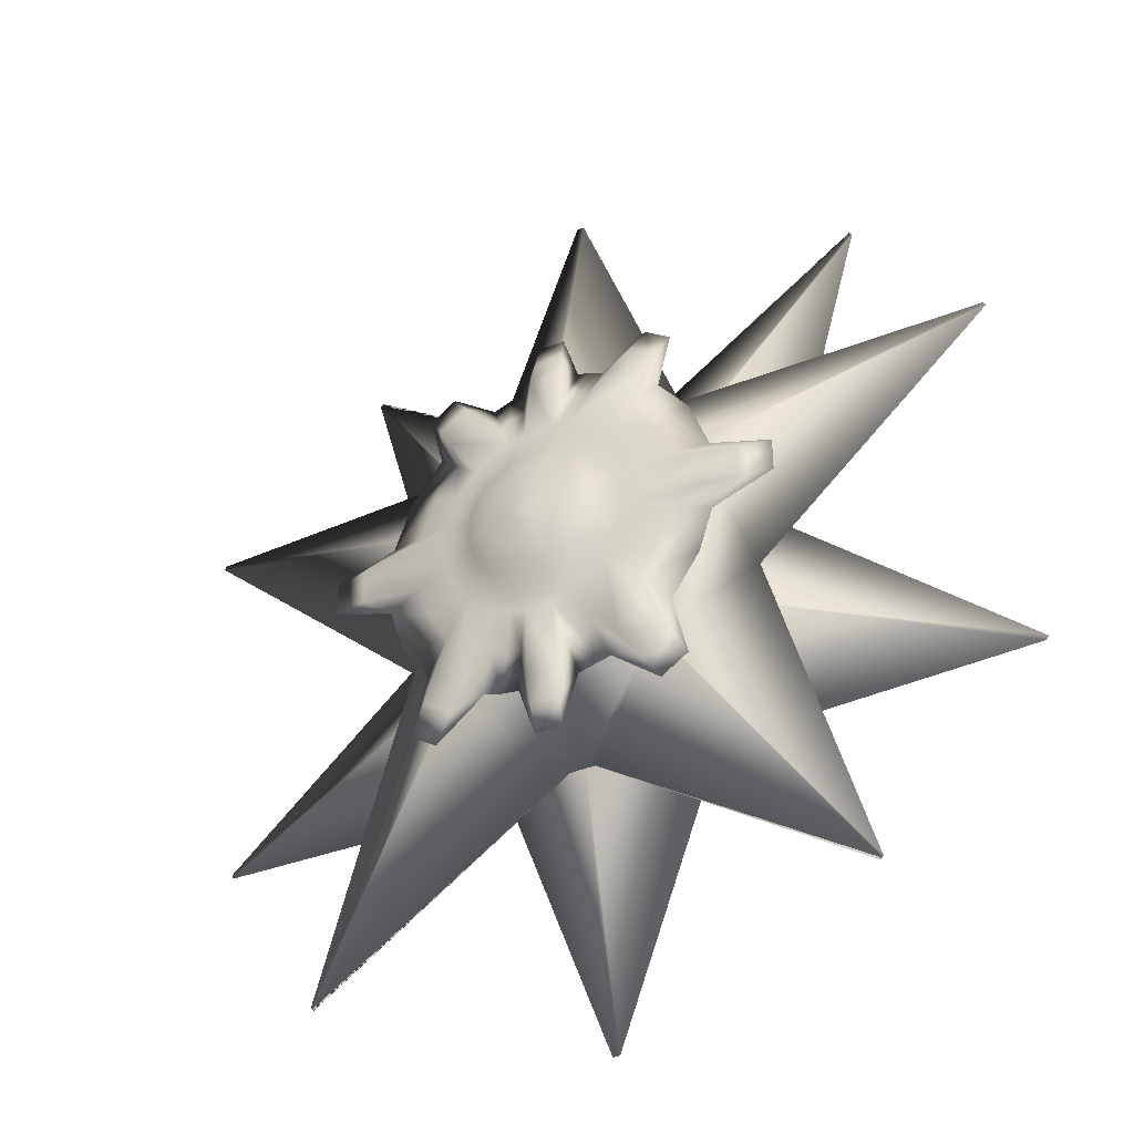
<metadata>
{"format":"obj","ext":"obj","renderer":"f3d","projection":"perspective","resolution":1024,"background":"white","views":[{"elev":-37.0,"azim":28.7,"up":"+Y"}]}
</metadata>
<code>
o Plane
v -0.9571 -1.398 -0
v -0.9462 -1.41 -0
v -0.6308 -0.2533 -0
v -0.0437 -0.8185 -0
v -1.447 0.4869 0
v -1.455 0.4733 0
v -0.3732 0.5136 -0
v -0.01234 1.49 0
v -1.451 0.4801 0
v -0.502 0.1301 0.1975
v -0.9516 -1.404 -0
v -0.3555 -0.5359 0.1975
v -0.3373 -0.5359 -0
v -0.502 0.1301 -0
v -0.7933 -0.1006 0.2316
v -0.5807 -0.1715 0.2297
v -0.7933 0.01516 0.2316
v -0.5807 0.08605 0.2297
v -0.3306 -0.115 0.312
v -0.3306 0.02954 0.312
v -0.5657 -0.1078 0.2792
v -0.5657 0.02235 0.2792
v -0.4545 0.5868 0.2312
v -0.4072 0.3977 0.2308
v -0.3636 0.6478 0.2312
v -0.2049 0.5336 0.2308
v -0.2256 0.2217 0.3116
v -0.1121 0.2979 0.3116
v -0.3492 0.4195 0.2788
v -0.247 0.4882 0.2788
v -0.3907 -0.7421 0.2313
v -0.2226 -0.6068 0.2305
v -0.4844 -0.6819 0.2313
v -0.4312 -0.4728 0.2305
v -0.1294 -0.3629 0.3118
v -0.2465 -0.2876 0.3118
v -0.2664 -0.5615 0.2789
v -0.3718 -0.4938 0.2789
v -0.5129 0.2672 0.2303
v -0.5316 -0.3222 0.2301
v -0.2997 -0.195 0.3119
v -0.2897 0.1457 0.3118
v 0.9571 -1.398 -0
v 0.9462 -1.41 -0
v 0.6308 -0.2533 -0
v 0.0437 -0.8185 -0
v 1.447 0.4869 0
v 1.455 0.4733 0
v 0.3732 0.5136 -0
v 0 -0.8185 -0
v 0.01234 1.49 0
v 0 1.49 0
v 0 0.5136 0.1975
v 1.451 0.4801 0
v 0.502 0.1301 0.1975
v 0.9516 -1.404 -0
v 0.3555 -0.5359 0.1975
v 0 0.001005 0.1975
v 0.3373 -0.5359 -0
v 0.502 0.1301 -0
v 0 0.5136 -0
v 0 -0.006591 -0
v 0.7933 -0.1006 0.2316
v 0.5807 -0.1715 0.2297
v 0.7933 0.01516 0.2316
v 0.5807 0.08605 0.2297
v 0.3306 -0.115 0.312
v 0.3306 0.02954 0.312
v 0.5657 -0.1078 0.2792
v 0.5657 0.02235 0.2792
v 0.4545 0.5868 0.2312
v 0.4072 0.3977 0.2308
v 0.3636 0.6478 0.2312
v 0.2049 0.5336 0.2308
v 0.2256 0.2217 0.3116
v 0.1121 0.2979 0.3116
v 0.3492 0.4195 0.2788
v 0.247 0.4882 0.2788
v 0.3907 -0.7421 0.2313
v 0.2226 -0.6068 0.2305
v 0.4844 -0.6819 0.2313
v 0.4312 -0.4728 0.2305
v 0.1294 -0.3629 0.3118
v 0.2465 -0.2876 0.3118
v 0.2664 -0.5615 0.2789
v 0.3718 -0.4938 0.2789
v 0.5129 0.2672 0.2303
v 0.05355 0.3107 0.3107
v 0.5316 -0.3222 0.2301
v 0.2997 -0.195 0.3119
v 0.2897 0.1457 0.3118
v -0.04202 0.3118 0.3107
v 0.05325 -0.8094 0.2303
v 0.1127 -0.6378 0.2336
v -0.04056 -0.8083 0.2303
v -0.09601 -0.6354 0.2336
v 0.0594 -0.394 0.3107
v -0.03616 -0.3929 0.3107
v 0.0612 -0.625 0.2779
v -0.04426 -0.6238 0.2779
v -0.1593 -0.6249 0.2321
v 0.1676 -0.6223 0.2321
v 0.0944 -0.3784 0.3112
v -0.08278 -0.3779 0.3112
v -0.2955 -0.1117 0.312
v -0.2955 0.01754 0.312
v -0.2016 0.1894 0.3116
v -0.1 0.2576 0.3116
v -0.1155 -0.3334 0.3117
v -0.2203 -0.2661 0.3117
v -0.2678 -0.1832 0.3119
v -0.259 0.1215 0.3118
v 0.2958 -0.1117 0.312
v 0.2958 0.01754 0.312
v 0.2019 0.1894 0.3116
v 0.1004 0.2576 0.3116
v 0.1159 -0.3334 0.3117
v 0.2206 -0.2661 0.3117
v 0.2682 -0.1832 0.3119
v 0.2593 0.1215 0.3118
v 0.1134 0.566 0.2336
v 0.0533 -0.3613 0.3108
v -0.03216 -0.3603 0.3108
v 0.0846 -0.3473 0.3113
v -0.07385 -0.3468 0.3113
v -0.2146 -0.1042 0.3558
v -0.2146 -0.01012 0.3558
v -0.1462 0.1149 0.3556
v -0.07235 0.1645 0.3556
v -0.08363 -0.2655 0.3557
v -0.1598 -0.2165 0.3557
v -0.1944 -0.1562 0.3558
v -0.188 0.0655 0.3557
v 0.2157 -0.1042 0.3558
v 0.2157 -0.01012 0.3558
v 0.1474 0.1149 0.3556
v 0.0735 0.1645 0.3556
v 0.08478 -0.2655 0.3557
v 0.161 -0.2165 0.3557
v 0.1956 -0.1562 0.3558
v 0.1891 0.0655 0.3557
v 0.05794 0.7389 0.2303
v 0.03924 -0.2858 0.355
v -0.02295 -0.2851 0.355
v 0.06201 -0.2756 0.3553
v -0.05329 -0.2753 0.3553
v -0.1311 -0.09642 0.3821
v -0.1311 -0.03865 0.3821
v -0.08914 0.03813 0.382
v -0.04378 0.0686 0.382
v -0.05071 -0.1955 0.382
v -0.0975 -0.1654 0.382
v -0.1188 -0.1284 0.3821
v -0.1148 0.007785 0.3821
v 0.1331 -0.09642 0.3821
v 0.1331 -0.03865 0.3821
v 0.09113 0.03813 0.382
v 0.04578 0.0686 0.382
v 0.0527 -0.1955 0.382
v 0.09949 -0.1654 0.382
v 0.1207 -0.1284 0.3821
v 0.1168 0.007785 0.3821
v -0.09529 0.5684 0.2336
v 0.02473 -0.2079 0.3816
v -0.01345 -0.2075 0.3816
v 0.03872 -0.2017 0.3818
v -0.03208 -0.2015 0.3818
v -0.04809 -0.08868 0.3953
v -0.04809 -0.06703 0.3953
v -0.03236 -0.03826 0.3952
v -0.01537 -0.02684 0.3952
v -0.01796 -0.1258 0.3952
v -0.0355 -0.1145 0.3952
v -0.04346 -0.1006 0.3953
v -0.04198 -0.04963 0.3953
v 0.05092 -0.08868 0.3953
v 0.05092 -0.06703 0.3953
v 0.03519 -0.03826 0.3952
v 0.01819 -0.02684 0.3952
v 0.02079 -0.1258 0.3952
v 0.03832 -0.1145 0.3952
v 0.04628 -0.1006 0.3953
v 0.0448 -0.04963 0.3953
v -0.03586 0.74 0.2303
v 0.01031 -0.1305 0.3951
v 8.6e-05 -0.1303 0.3951
v 0.01555 -0.1281 0.3952
v -0.01098 -0.128 0.3952
v -0.01235 0.06966 0.3832
v 0.02388 0.06924 0.3832
v 0.04307 0.1713 0.3567
v -0.03154 0.1721 0.3567
v -0.04202 0.2747 0.3107
v 0.05355 0.2736 0.3107
v 0.06164 0.5544 0.2779
v -0.04382 0.5556 0.2779
v -0.000323 -0.02432 0.3956
v 0.009041 -0.026 0.3956
v 0.0828 0.3043 0.3112
v 0.01362 -0.02642 0.3954
v 0.05829 0.1679 0.3562
v 0.03483 0.06892 0.3826
v 0.07697 0.2656 0.3112
v -0.07704 0.3049 0.3112
v -0.009635 -0.02635 0.3954
v -0.05194 0.1683 0.3562
v -0.07103 0.2661 0.3112
v -0.02806 0.06913 0.3826
v -0.1501 0.5528 0.2322
v 0.1591 0.5533 0.2322
v -0.000118 -0.07731 0.4034
v 0.9571 1.186 -0.2
v 0.9462 1.197 -0.2
v 0.6308 0.04101 -0.2
v 0.0437 0.6062 -0.2
v 1.447 -0.6992 -0.2
v 1.455 -0.6857 -0.2
v 0.3732 -0.726 -0.2
v 0.01234 -1.702 -0.2
v 1.451 -0.6924 -0.2
v 0.502 -0.3425 -0.002503
v 0.9516 1.192 -0.2
v 0.3555 0.3236 -0.002503
v 0.3373 0.3236 -0.2
v 0.502 -0.3425 -0.2
v -0.9571 1.186 -0.2
v -0.9462 1.197 -0.2
v -0.6308 0.04101 -0.2
v -0.0437 0.6062 -0.2
v -1.447 -0.6992 -0.2
v -1.455 -0.6857 -0.2
v -0.3732 -0.726 -0.2
v 0 0.6062 -0.2
v -0.01234 -1.702 -0.2
v -0 -1.702 -0.2
v -0 -0.726 -0.002503
v -1.451 -0.6924 -0.2
v -0.502 -0.3425 -0.002503
v -0.9516 1.192 -0.2
v -0.3555 0.3236 -0.002503
v 0 -0.2133 -0.002503
v -0.3373 0.3236 -0.2
v -0.502 -0.3425 -0.2
v -0 -0.726 -0.2
v 0 -0.2057 -0.2
v -0.2993 0.1434 0.2241
v -0.3103 -0.2016 0.2241
v 0.3011 0.1434 0.2241
v 0.3121 -0.2016 0.2241
v -0.09234 -0.3788 0.2241
v 0.09902 -0.3773 0.2241
v -0.08694 0.3105 0.2241
v 0.09405 0.3108 0.2241
v -0.3312 -0.1143 0.2241
v -0.3312 0.033 0.2241
v -0.232 0.2112 0.2241
v -0.1163 0.289 0.2241
v -0.1264 -0.3633 0.2241
v -0.2457 -0.2867 0.2241
v 0.3331 -0.1143 0.2241
v 0.3331 0.033 0.2241
v 0.2338 0.2112 0.2241
v 0.1181 0.289 0.2241
v 0.1283 -0.3633 0.2241
v 0.2476 -0.2867 0.2241
v 0.06538 -0.381 0.2241
v -0.05399 -0.3797 0.2241
v 0.06579 0.3075 0.2241
v -0.05357 0.3089 0.2241
v -0.2653 0.1232 0.2241
v -0.275 -0.1829 0.2241
v 0.2674 0.1232 0.2241
v 0.2771 -0.1829 0.2241
v -0.0817 -0.3401 0.2241
v 0.08811 -0.3388 0.2241
v -0.0769 0.2715 0.2241
v 0.08369 0.2718 0.2241
v -0.2937 -0.1055 0.2241
v -0.2937 0.02525 0.2241
v -0.2056 0.1834 0.2241
v -0.1029 0.2524 0.2241
v -0.1119 -0.3264 0.2241
v -0.2178 -0.2584 0.2241
v 0.2958 -0.1055 0.2241
v 0.2958 0.02525 0.2241
v 0.2077 0.1834 0.2241
v 0.1051 0.2524 0.2241
v 0.1141 -0.3264 0.2241
v 0.2199 -0.2584 0.2241
v 0.05826 -0.3421 0.2241
v -0.04766 -0.3409 0.2241
v 0.05862 0.2688 0.2241
v -0.04729 0.2701 0.2241
v -0.2005 0.08465 0.2241
v -0.2078 -0.1472 0.2241
v 0.2031 0.08465 0.2241
v 0.2105 -0.1472 0.2241
v -0.06136 -0.2663 0.2241
v 0.06728 -0.2653 0.2241
v -0.05773 0.197 0.2241
v 0.06393 0.1972 0.2241
v -0.2219 -0.08857 0.2241
v -0.2219 0.01047 0.2241
v -0.1552 0.1303 0.2241
v -0.07744 0.1825 0.2241
v -0.08426 -0.2559 0.2241
v -0.1645 -0.2044 0.2241
v 0.2246 -0.08857 0.2241
v 0.2246 0.01047 0.2241
v 0.1579 0.1303 0.2241
v 0.08011 0.1825 0.2241
v 0.08693 -0.2559 0.2241
v 0.1671 -0.2044 0.2241
v 0.04466 -0.2678 0.2241
v -0.03558 -0.2669 0.2241
v 0.04494 0.195 0.2241
v -0.0353 0.1959 0.2241
v -0.1312 0.04453 0.2241
v -0.1361 -0.1101 0.2241
v 0.1379 0.04453 0.2241
v 0.1428 -0.1101 0.2241
v -0.03841 -0.1895 0.2241
v 0.04736 -0.1888 0.2241
v -0.03599 0.1194 0.2241
v 0.04512 0.1196 0.2241
v -0.1455 -0.07096 0.2241
v -0.1455 -0.004934 0.2241
v -0.101 0.07495 0.2241
v -0.04913 0.1098 0.2241
v -0.05367 -0.1825 0.2241
v -0.1071 -0.1482 0.2241
v 0.1522 -0.07096 0.2241
v 0.1522 -0.004934 0.2241
v 0.1078 0.07495 0.2241
v 0.05591 0.1098 0.2241
v 0.06046 -0.1825 0.2241
v 0.1139 -0.1482 0.2241
v 0.03228 -0.1905 0.2241
v -0.02122 -0.1899 0.2241
v 0.03246 0.1181 0.2241
v -0.02103 0.1187 0.2241
v -0.04811 -0.006588 0.2241
v -0.05 -0.06615 0.2241
v 0.05557 -0.006588 0.2241
v 0.05746 -0.06615 0.2241
v -0.01237 -0.09675 0.2241
v 0.02068 -0.09649 0.2241
v -0.01144 0.02227 0.2241
v 0.01982 0.02233 0.2241
v -0.05362 -0.05109 0.2241
v -0.05362 -0.02565 0.2241
v -0.03648 0.005134 0.2241
v -0.0165 0.01856 0.2241
v -0.01825 -0.09408 0.2241
v -0.03886 -0.08084 0.2241
v 0.06109 -0.05109 0.2241
v 0.06109 -0.02565 0.2241
v 0.04395 0.005134 0.2241
v 0.02397 0.01856 0.2241
v 0.02573 -0.09408 0.2241
v 0.04633 -0.08084 0.2241
v 0.01487 -0.09714 0.2241
v -0.005746 -0.09691 0.2241
v 0.01494 0.02176 0.2241
v -0.005674 0.022 0.2241
v 0.004596 -0.03757 0.2241
v -0.176 -0.4848 0.2711
v -0.06609 -0.5142 0.2722
v -0.121 -0.5014 0.2717
v -0.3285 -0.6518 0.2551
v -0.4281 -0.5878 0.2551
v -0.4557 -0.1433 0.2709
v -0.4156 -0.2586 0.271
v -0.3389 -0.3802 0.2711
v -0.6795 -0.1042 0.2554
v -0.6795 0.01875 0.2554
v -0.4018 0.5031 0.255
v -0.3053 0.568 0.255
v 0.05979 0.6466 0.2541
v -0.03984 0.6478 0.2541
v 0.4018 0.5031 0.255
v 0.3053 0.568 0.255
v 0.6795 -0.1042 0.2523
v 0.6795 0.01875 0.2523
v 0.3285 -0.6518 0.2551
v 0.4281 -0.5878 0.2551
v 0.05723 -0.7172 0.2541
v -0.04241 -0.7161 0.2541
v 0.08604 -0.5159 0.2722
v 0.131 -0.5004 0.2717
v 0.176 -0.4848 0.2711
v -0.4013 0.2065 0.2711
v -0.3164 0.3097 0.2712
v -0.4557 0.0578 0.2709
v -0.1585 0.4158 0.2712
v -0.1136 0.4288 0.2717
v -0.06865 0.4401 0.2722
v 0.121 0.4288 0.2717
v 0.1585 0.4158 0.2712
v 0.08347 0.4383 0.2722
v 0.3164 0.3097 0.2712
v 0.4013 0.2065 0.2711
v 0.4557 0.0578 0.2709
v 0.4156 -0.2586 0.271
v 0.4557 -0.1433 0.2709
v 0.3389 -0.3802 0.2711
f 11 4 12
f 6 10 9
f 5 10 7
f 1 12 3
f 8 53 52
f 53 10 58
f 12 10 3
f 50 12 4
f 14 5 7
f 6 14 3
f 2 13 4
f 1 13 11
f 8 61 7
f 62 7 61
f 3 62 13
f 50 13 62
f 17 16 15
f 394 16 372
f 376 18 17
f 375 16 372
f 376 21 22
f 22 19 20
f 25 24 23
f 393 24 395
f 378 26 25
f 377 24 393
f 378 29 30
f 28 29 27
f 33 32 31
f 367 36 374
f 371 34 33
f 370 32 367
f 370 38 371
f 36 37 35
f 41 372 373
f 40 374 373
f 42 393 392
f 392 18 394
f 192 194 193
f 56 46 44
f 55 48 54
f 47 55 54
f 43 57 56
f 51 53 49
f 53 55 49
f 57 55 58
f 50 57 58
f 47 60 49
f 48 60 54
f 44 59 56
f 43 59 45
f 51 61 52
f 62 49 60
f 62 45 59
f 50 59 46
f 64 65 63
f 403 67 405
f 384 66 403
f 64 383 405
f 70 383 384
f 67 70 68
f 72 73 71
f 401 72 399
f 382 74 399
f 72 381 401
f 382 77 381
f 76 77 78
f 80 81 79
f 391 80 406
f 386 82 406
f 80 385 391
f 386 85 385
f 84 85 86
f 405 90 404
f 406 89 404
f 401 91 402
f 402 66 87
f 28 207 204
f 95 94 93
f 389 94 368
f 388 96 95
f 387 94 389
f 388 99 100
f 98 99 97
f 369 96 368
f 369 35 367
f 390 97 389
f 391 103 390
f 20 112 42
f 90 118 84
f 203 76 199
f 114 67 68
f 27 108 28
f 123 104 98
f 113 90 67
f 103 122 97
f 118 83 84
f 115 91 75
f 83 124 103
f 120 68 91
f 19 106 20
f 36 111 41
f 122 98 97
f 104 109 35
f 193 88 92
f 41 105 19
f 116 75 76
f 35 110 36
f 42 107 27
f 141 114 120
f 88 196 92
f 105 127 106
f 379 196 195
f 135 113 114
f 107 129 108
f 143 123 122
f 137 115 116
f 109 131 110
f 144 125 123
f 139 117 118
f 110 132 111
f 124 143 122
f 119 139 118
f 111 126 105
f 117 145 124
f 134 119 113
f 112 128 107
f 125 130 109
f 136 120 115
f 106 133 112
f 164 144 143
f 158 136 137
f 130 152 131
f 165 146 144
f 160 138 139
f 131 153 132
f 145 164 143
f 140 160 139
f 132 147 126
f 138 166 145
f 155 140 134
f 133 149 128
f 146 151 130
f 157 141 136
f 127 154 133
f 162 135 141
f 380 163 397
f 126 148 127
f 379 121 142
f 156 134 135
f 128 150 129
f 161 181 160
f 153 168 147
f 159 187 166
f 176 161 155
f 154 170 149
f 167 172 151
f 178 162 157
f 148 175 154
f 183 156 162
f 397 163 400
f 147 169 148
f 142 163 184
f 177 155 156
f 149 171 150
f 185 165 164
f 179 157 158
f 151 173 152
f 186 167 165
f 181 159 160
f 152 174 153
f 166 185 164
f 189 191 192
f 205 189 208
f 208 192 206
f 203 191 201
f 200 190 198
f 207 192 193
f 202 191 190
f 197 190 189
f 158 201 202
f 179 202 200
f 116 201 137
f 194 199 88
f 129 207 108
f 150 206 129
f 171 208 150
f 204 193 92
f 398 74 210
f 400 199 398
f 397 209 396
f 209 395 396
f 198 211 200
f 178 200 211
f 211 183 178
f 211 176 177
f 181 211 180
f 187 211 185
f 211 186 185
f 172 211 173
f 211 174 173
f 211 169 168
f 205 211 197
f 170 211 171
f 222 215 223
f 217 221 220
f 216 221 218
f 212 223 214
f 219 236 235
f 236 221 241
f 223 221 214
f 233 223 215
f 225 216 218
f 217 225 214
f 213 224 215
f 212 224 222
f 219 244 218
f 245 218 244
f 214 245 224
f 233 224 245
f 239 229 227
f 238 231 237
f 230 238 237
f 226 240 239
f 234 236 232
f 236 238 232
f 240 238 241
f 233 240 241
f 230 243 232
f 231 243 237
f 227 242 239
f 226 242 228
f 234 244 235
f 245 232 243
f 245 228 242
f 233 242 229
f 96 266 94
f 80 265 82
f 24 257 256
f 66 260 261
f 72 263 74
f 32 259 258
f 121 269 163
f 18 254 16
f 251 80 102
f 94 251 102
f 265 89 82
f 64 249 260
f 248 66 261
f 72 248 262
f 253 74 263
f 121 253 268
f 252 163 269
f 26 252 257
f 246 24 256
f 18 246 255
f 247 16 254
f 40 259 34
f 250 32 258
f 96 250 267
f 268 293 269
f 271 259 247
f 255 278 254
f 263 277 253
f 258 274 250
f 256 281 280
f 277 268 253
f 264 275 288
f 274 267 250
f 258 283 282
f 269 276 252
f 266 275 251
f 261 284 285
f 276 257 252
f 265 273 249
f 262 287 263
f 256 270 246
f 273 260 249
f 265 288 289
f 270 255 246
f 261 272 248
f 267 290 266
f 254 271 247
f 272 262 248
f 286 311 287
f 294 279 270
f 285 296 272
f 289 312 313
f 278 295 271
f 296 286 272
f 291 314 290
f 295 283 271
f 287 301 277
f 292 317 293
f 282 298 274
f 279 302 278
f 301 292 277
f 288 299 312
f 298 291 274
f 280 305 304
f 293 300 276
f 290 299 275
f 282 307 306
f 300 281 276
f 289 297 273
f 285 308 309
f 280 294 270
f 297 284 273
f 312 323 336
f 322 315 298
f 304 329 328
f 317 324 300
f 314 323 299
f 306 331 330
f 324 305 300
f 337 297 313
f 309 332 333
f 304 318 294
f 321 308 297
f 310 335 311
f 318 303 294
f 309 320 296
f 313 336 337
f 302 319 295
f 320 310 296
f 314 339 338
f 319 307 295
f 311 325 301
f 316 341 317
f 306 322 298
f 303 326 302
f 325 316 301
f 342 327 318
f 333 344 320
f 336 361 337
f 326 343 319
f 344 334 320
f 339 362 338
f 343 331 319
f 335 349 325
f 340 365 341
f 330 346 322
f 326 351 350
f 349 340 325
f 336 347 360
f 346 339 322
f 328 353 352
f 341 348 324
f 338 347 323
f 330 355 354
f 348 329 324
f 337 345 321
f 332 357 333
f 328 342 318
f 345 332 321
f 334 359 335
f 366 365 364
f 353 366 352
f 366 342 352
f 366 350 351
f 354 363 346
f 355 366 354
f 359 364 349
f 358 366 359
f 366 357 356
f 366 345 361
f 366 362 363
f 360 366 361
f 104 368 98
f 101 367 32
f 33 370 371
f 37 367 35
f 373 36 41
f 373 16 40
f 38 374 371
f 15 376 17
f 25 377 378
f 142 380 379
f 73 381 71
f 384 63 65
f 81 385 79
f 95 387 388
f 100 368 388
f 391 102 80
f 102 389 94
f 99 389 97
f 391 85 83
f 21 372 19
f 42 394 20
f 392 24 39
f 29 393 27
f 22 394 376
f 204 397 396
f 396 28 204
f 30 395 378
f 195 400 379
f 196 397 92
f 121 398 210
f 76 398 199
f 78 399 76
f 70 403 68
f 91 403 402
f 72 402 87
f 401 77 75
f 86 406 84
f 84 404 90
f 64 404 89
f 405 69 67
f 11 2 4
f 6 3 10
f 5 9 10
f 1 11 12
f 8 7 53
f 53 7 10
f 12 58 10
f 50 58 12
f 14 9 5
f 6 9 14
f 2 11 13
f 1 3 13
f 8 52 61
f 62 14 7
f 3 14 62
f 50 4 13
f 17 18 16
f 394 18 16
f 372 19 394
f 19 20 394
f 376 394 18
f 375 15 16
f 376 375 21
f 22 21 19
f 25 26 24
f 24 26 395
f 395 28 393
f 28 27 393
f 378 395 26
f 377 23 24
f 378 377 29
f 28 30 29
f 33 34 32
f 374 34 32
f 367 35 36
f 374 32 367
f 371 374 34
f 370 31 32
f 370 37 38
f 36 38 37
f 41 19 372
f 40 34 374
f 42 27 393
f 392 39 18
f 192 191 194
f 56 57 46
f 55 45 48
f 47 49 55
f 43 45 57
f 51 52 53
f 53 58 55
f 57 45 55
f 50 46 57
f 47 54 60
f 48 45 60
f 44 46 59
f 43 56 59
f 51 49 61
f 62 61 49
f 62 60 45
f 50 62 59
f 64 66 65
f 64 66 405
f 66 403 405
f 403 68 67
f 384 65 66
f 64 63 383
f 70 69 383
f 67 69 70
f 72 74 73
f 72 74 399
f 399 76 401
f 76 75 401
f 382 73 74
f 72 71 381
f 382 78 77
f 76 75 77
f 80 82 81
f 80 82 406
f 406 84 391
f 84 83 391
f 386 81 82
f 80 79 385
f 386 86 85
f 84 83 85
f 405 67 90
f 406 82 89
f 401 75 91
f 402 403 66
f 28 108 207
f 95 96 94
f 94 96 368
f 368 98 389
f 98 97 389
f 388 368 96
f 387 93 94
f 388 387 99
f 98 100 99
f 369 101 96
f 369 104 35
f 390 103 97
f 391 83 103
f 20 106 112
f 90 119 118
f 203 116 76
f 114 113 67
f 27 107 108
f 123 125 104
f 113 119 90
f 103 124 122
f 118 117 83
f 115 120 91
f 83 117 124
f 120 114 68
f 19 105 106
f 36 110 111
f 122 123 98
f 104 125 109
f 193 194 88
f 41 111 105
f 116 115 75
f 35 109 110
f 42 112 107
f 141 135 114
f 88 195 196
f 105 126 127
f 379 380 196
f 135 134 113
f 107 128 129
f 143 144 123
f 137 136 115
f 109 130 131
f 144 146 125
f 139 138 117
f 110 131 132
f 124 145 143
f 119 140 139
f 111 132 126
f 117 138 145
f 134 140 119
f 112 133 128
f 125 146 130
f 136 141 120
f 106 127 133
f 164 165 144
f 158 157 136
f 130 151 152
f 165 167 146
f 160 159 138
f 131 152 153
f 145 166 164
f 140 161 160
f 132 153 147
f 138 159 166
f 155 161 140
f 133 154 149
f 146 167 151
f 157 162 141
f 127 148 154
f 162 156 135
f 380 184 163
f 126 147 148
f 379 400 121
f 156 155 134
f 128 149 150
f 161 182 181
f 153 174 168
f 159 180 187
f 176 182 161
f 154 175 170
f 167 188 172
f 178 183 162
f 148 169 175
f 183 177 156
f 163 121 400
f 400 88 397
f 88 92 397
f 147 168 169
f 142 121 163
f 177 176 155
f 149 170 171
f 185 186 165
f 179 178 157
f 151 172 173
f 186 188 167
f 181 180 159
f 152 173 174
f 166 187 185
f 189 190 191
f 205 197 189
f 208 189 192
f 203 194 191
f 200 202 190
f 207 206 192
f 202 201 191
f 197 198 190
f 158 137 201
f 179 158 202
f 116 203 201
f 194 203 199
f 129 206 207
f 150 208 206
f 171 205 208
f 204 207 193
f 398 399 74
f 400 88 199
f 397 163 209
f 209 26 395
f 198 197 211
f 178 179 200
f 211 177 183
f 211 182 176
f 181 182 211
f 187 180 211
f 211 188 186
f 172 188 211
f 211 168 174
f 211 175 169
f 205 171 211
f 170 175 211
f 222 213 215
f 217 214 221
f 216 220 221
f 212 222 223
f 219 218 236
f 236 218 221
f 223 241 221
f 233 241 223
f 225 220 216
f 217 220 225
f 213 222 224
f 212 214 224
f 219 235 244
f 245 225 218
f 214 225 245
f 233 215 224
f 239 240 229
f 238 228 231
f 230 232 238
f 226 228 240
f 234 235 236
f 236 241 238
f 240 228 238
f 233 229 240
f 230 237 243
f 231 228 243
f 227 229 242
f 226 239 242
f 234 232 244
f 245 244 232
f 245 243 228
f 233 245 242
f 96 267 266
f 80 264 265
f 24 26 257
f 66 64 260
f 72 262 263
f 32 34 259
f 121 268 269
f 18 255 254
f 251 264 80
f 94 266 251
f 265 249 89
f 64 89 249
f 248 87 66
f 72 87 248
f 253 210 74
f 121 210 253
f 252 209 163
f 26 209 252
f 246 39 24
f 18 39 246
f 247 40 16
f 40 247 259
f 250 101 32
f 96 101 250
f 268 292 293
f 271 283 259
f 255 279 278
f 263 287 277
f 258 282 274
f 256 257 281
f 277 292 268
f 264 251 275
f 274 291 267
f 258 259 283
f 269 293 276
f 266 290 275
f 261 260 284
f 276 281 257
f 265 289 273
f 262 286 287
f 256 280 270
f 273 284 260
f 265 264 288
f 270 279 255
f 261 285 272
f 267 291 290
f 254 278 271
f 272 286 262
f 286 310 311
f 294 303 279
f 285 309 296
f 289 288 312
f 278 302 295
f 296 310 286
f 291 315 314
f 295 307 283
f 287 311 301
f 292 316 317
f 282 306 298
f 279 303 302
f 301 316 292
f 288 275 299
f 298 315 291
f 280 281 305
f 293 317 300
f 290 314 299
f 282 283 307
f 300 305 281
f 289 313 297
f 285 284 308
f 280 304 294
f 297 308 284
f 312 299 323
f 322 339 315
f 304 305 329
f 317 341 324
f 314 338 323
f 306 307 331
f 324 329 305
f 337 321 297
f 309 308 332
f 304 328 318
f 321 332 308
f 310 334 335
f 318 327 303
f 309 333 320
f 313 312 336
f 302 326 319
f 320 334 310
f 314 315 339
f 319 331 307
f 311 335 325
f 316 340 341
f 306 330 322
f 303 327 326
f 325 340 316
f 342 351 327
f 333 357 344
f 336 360 361
f 326 350 343
f 344 358 334
f 339 363 362
f 343 355 331
f 335 359 349
f 340 364 365
f 330 354 346
f 326 327 351
f 349 364 340
f 336 323 347
f 346 363 339
f 328 329 353
f 341 365 348
f 338 362 347
f 330 331 355
f 348 353 329
f 337 361 345
f 332 356 357
f 328 352 342
f 345 356 332
f 334 358 359
f 366 348 365
f 353 348 366
f 366 351 342
f 366 343 350
f 354 366 363
f 355 343 366
f 359 366 364
f 358 344 366
f 366 344 357
f 366 356 345
f 366 347 362
f 360 347 366
f 104 369 368
f 101 369 367
f 33 31 370
f 37 370 367
f 373 374 36
f 373 372 16
f 38 36 374
f 15 375 376
f 25 23 377
f 142 184 380
f 73 382 381
f 384 383 63
f 81 386 385
f 95 93 387
f 100 98 368
f 391 390 102
f 102 390 389
f 99 387 389
f 391 385 85
f 21 375 372
f 42 392 394
f 392 393 24
f 29 377 393
f 22 20 394
f 204 92 397
f 396 395 28
f 30 28 395
f 195 88 400
f 196 380 397
f 121 400 398
f 76 399 398
f 78 382 399
f 70 384 403
f 91 68 403
f 72 401 402
f 401 381 77
f 86 386 406
f 84 406 404
f 64 405 404
f 405 383 69

</code>
